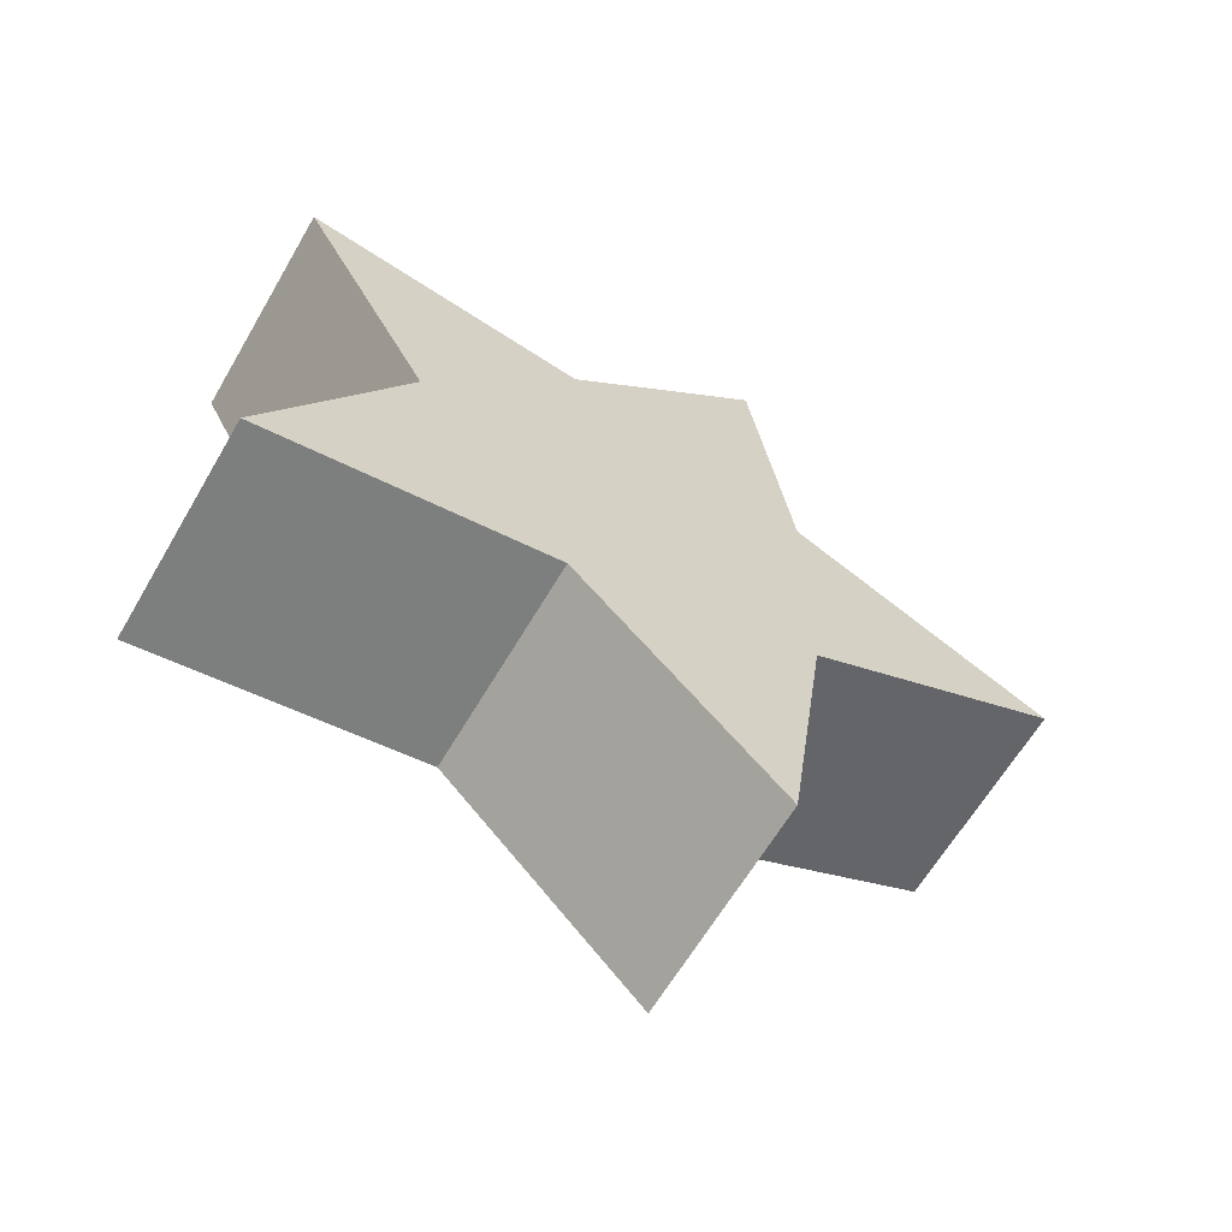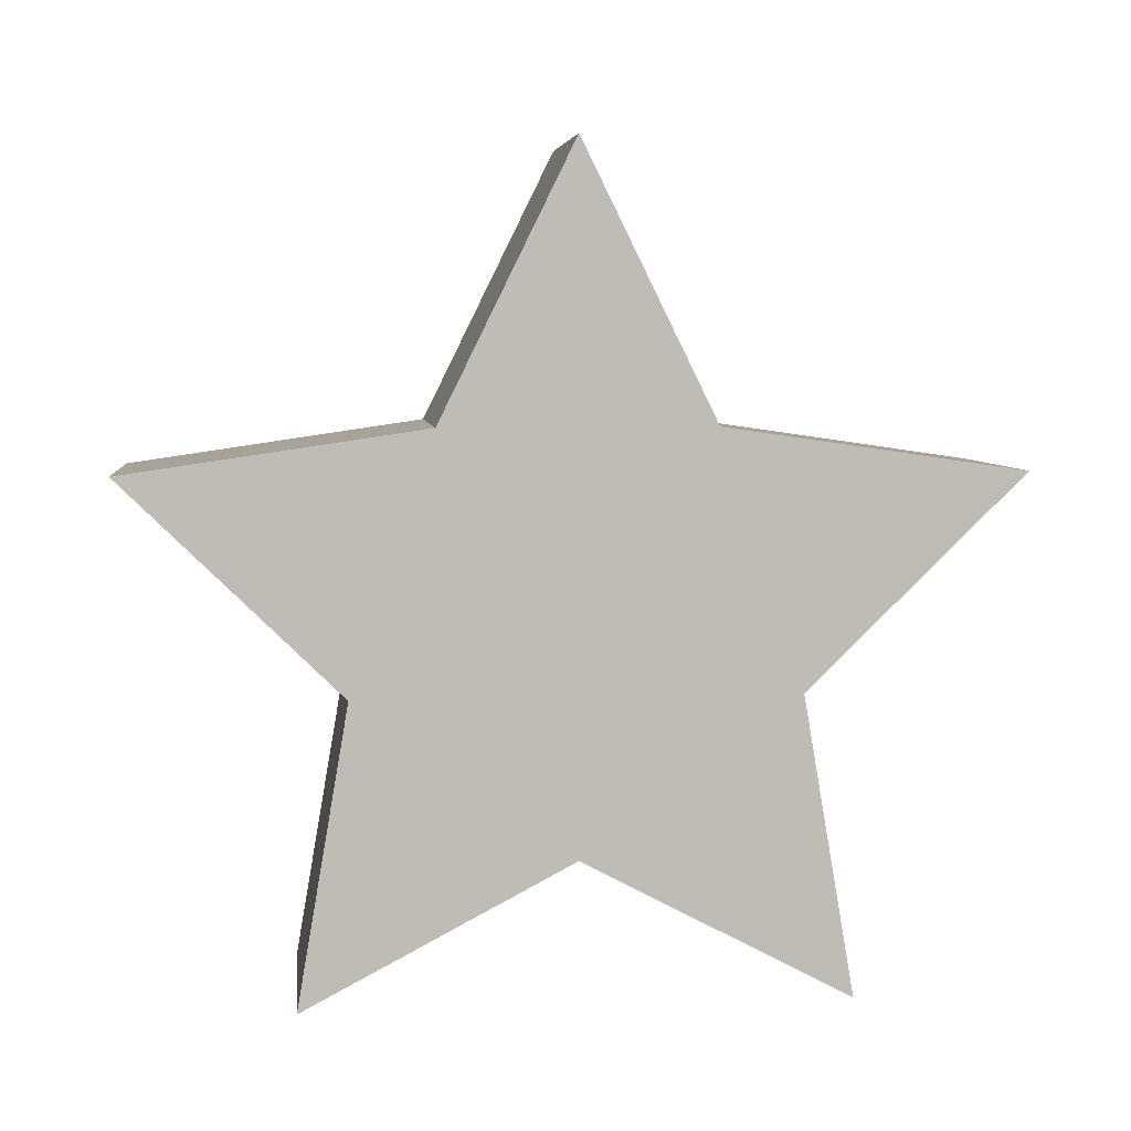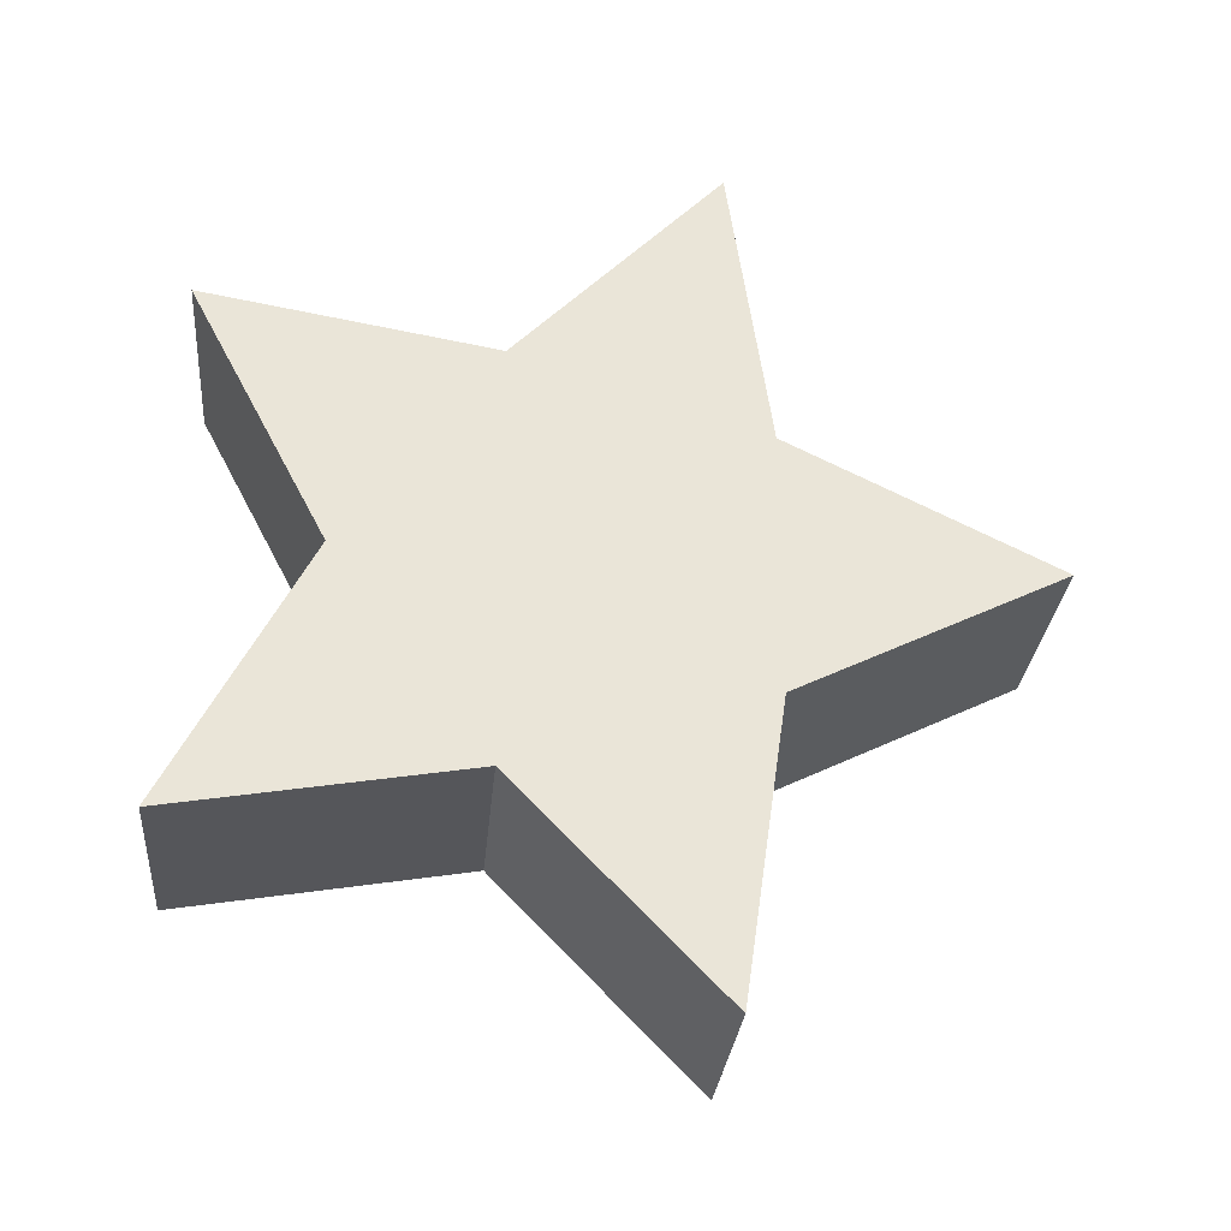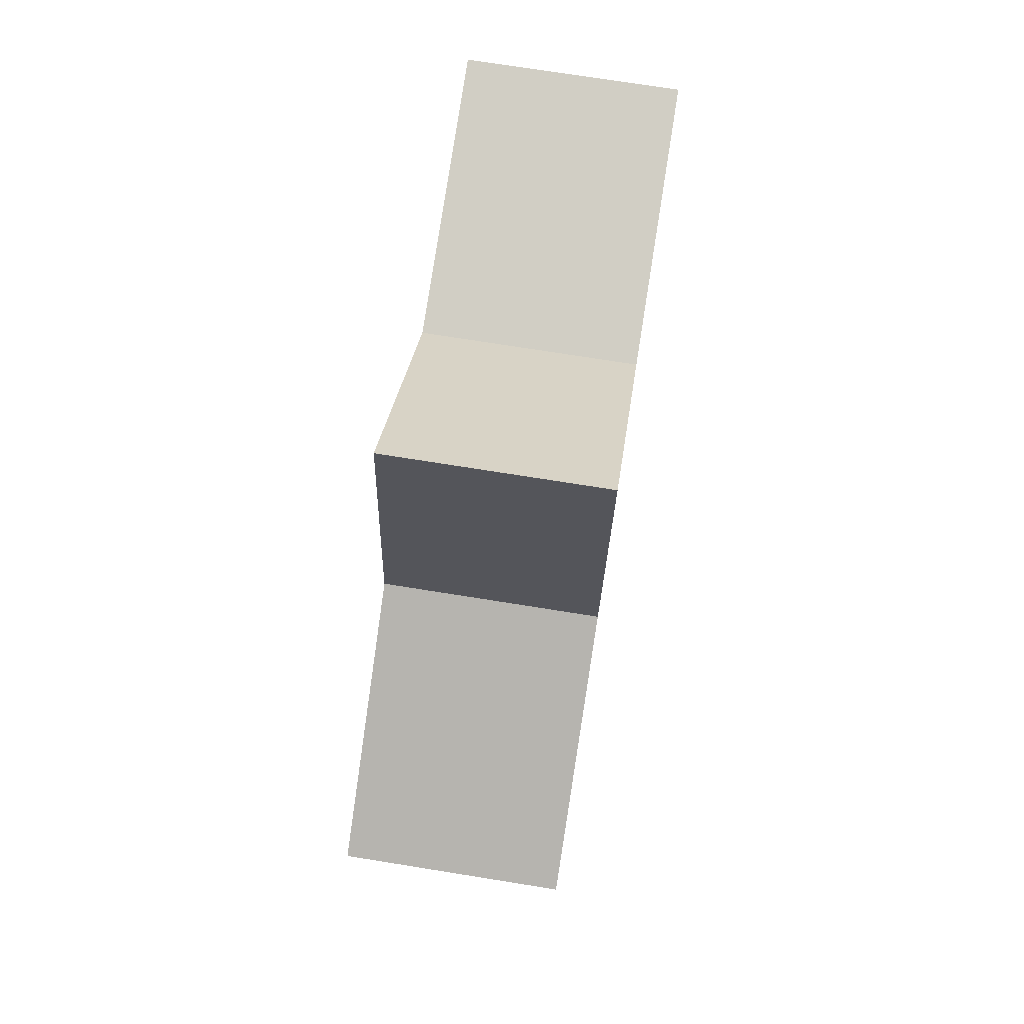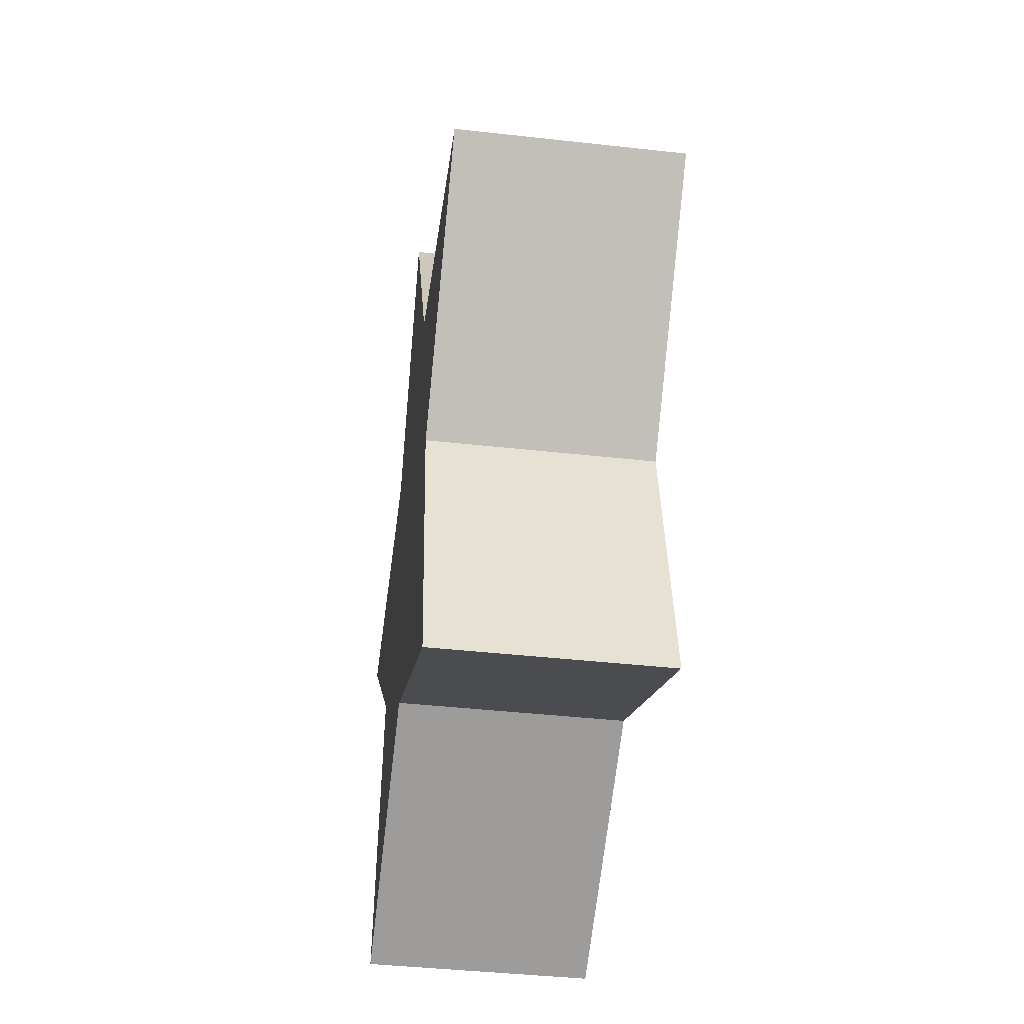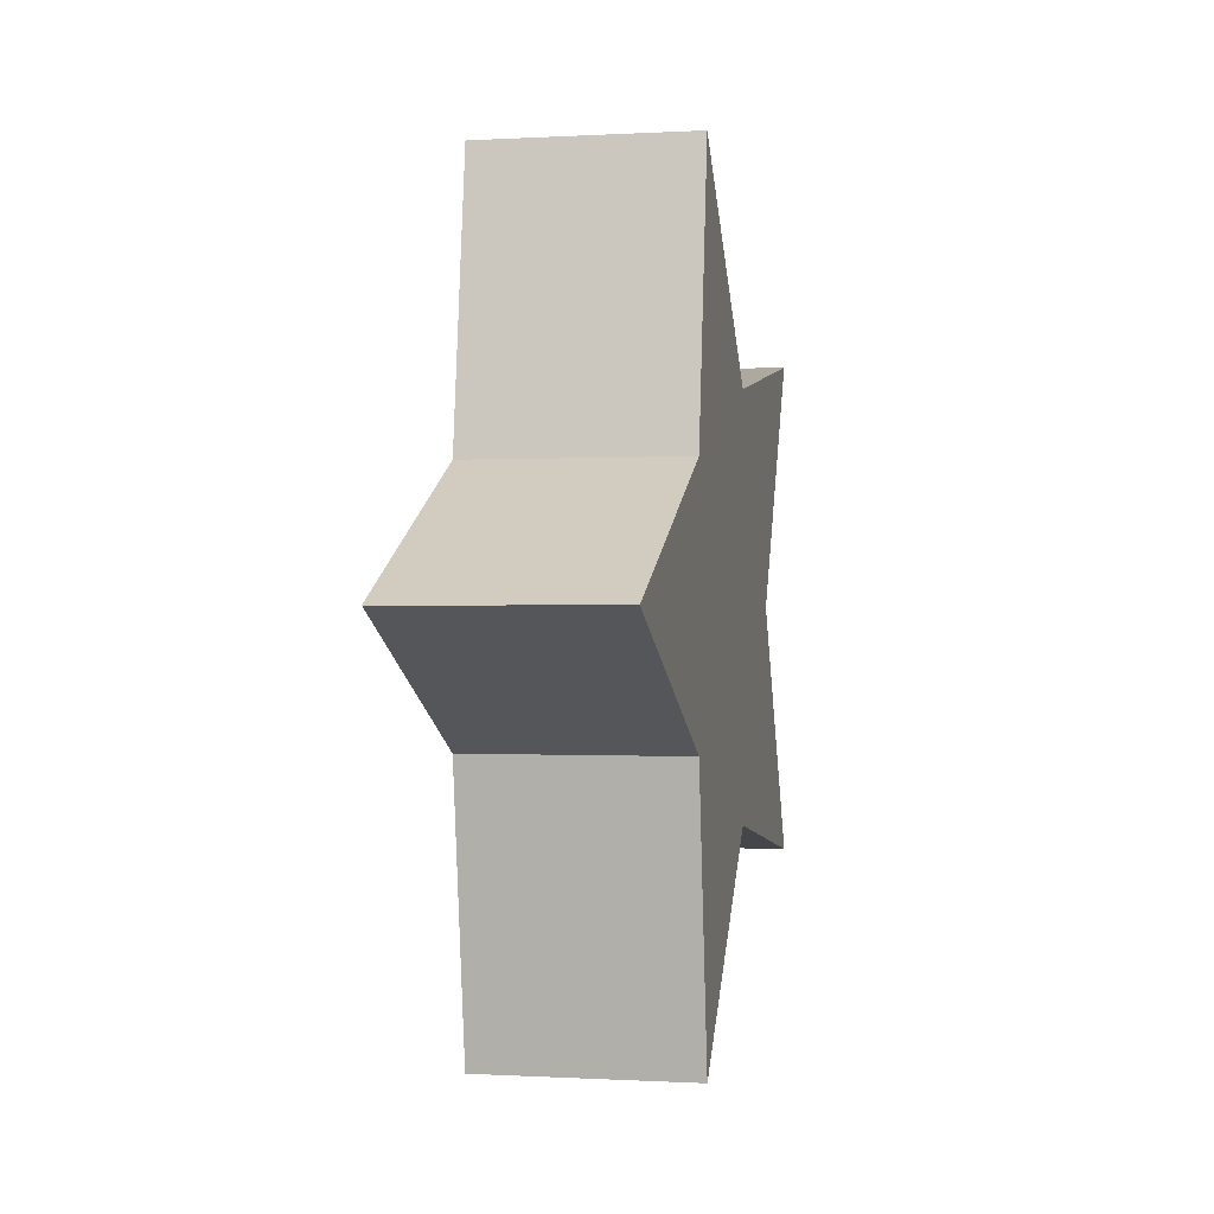
<metadata>
{"format":"obj","ext":"obj","renderer":"f3d","projection":"perspective","resolution":1024,"background":"white","views":[{"elev":-63.8,"azim":59.6,"up":"+Z"},{"elev":5.6,"azim":83.7,"up":"+Y"},{"elev":-29.1,"azim":84.8,"up":"+Z"},{"elev":72.7,"azim":-170.9,"up":"+Z"},{"elev":-42.2,"azim":172.4,"up":"+Y"},{"elev":-0.2,"azim":-168.0,"up":"+Z"}]}
</metadata>
<code>
o Star
v 0.25 0 0
v -0.25 -0 0
v 0.25 -0.5 0
v -0.25 -0.5 0
v 0.25 -0.809 -0.5878
v -0.25 -0.809 -0.5878
v 0.25 -0.1545 -0.4755
v -0.25 -0.1545 -0.4755
v 0.25 0.309 -0.9511
v -0.25 0.309 -0.9511
v 0.25 0.4045 -0.2939
v -0.25 0.4045 -0.2939
v 0.25 1 -0
v -0.25 1 -0
v 0.25 0.4045 0.2939
v -0.25 0.4045 0.2939
v 0.25 0.309 0.9511
v -0.25 0.309 0.9511
v 0.25 -0.1545 0.4755
v -0.25 -0.1545 0.4755
v 0.25 -0.809 0.5878
v -0.25 -0.809 0.5878
f 3 1 21
f 1 3 5
f 1 5 7
f 1 7 9
f 1 9 11
f 1 11 13
f 1 13 15
f 1 15 17
f 1 17 19
f 1 19 21
f 4 3 21 22
f 3 4 6 5
f 5 6 8 7
f 7 8 10 9
f 9 10 12 11
f 11 12 14 13
f 13 14 16 15
f 15 16 18 17
f 17 18 20 19
f 19 20 22 21
f 2 4 22
f 4 2 6
f 6 2 8
f 8 2 10
f 10 2 12
f 12 2 14
f 14 2 16
f 16 2 18
f 18 2 20
f 20 2 22

</code>
